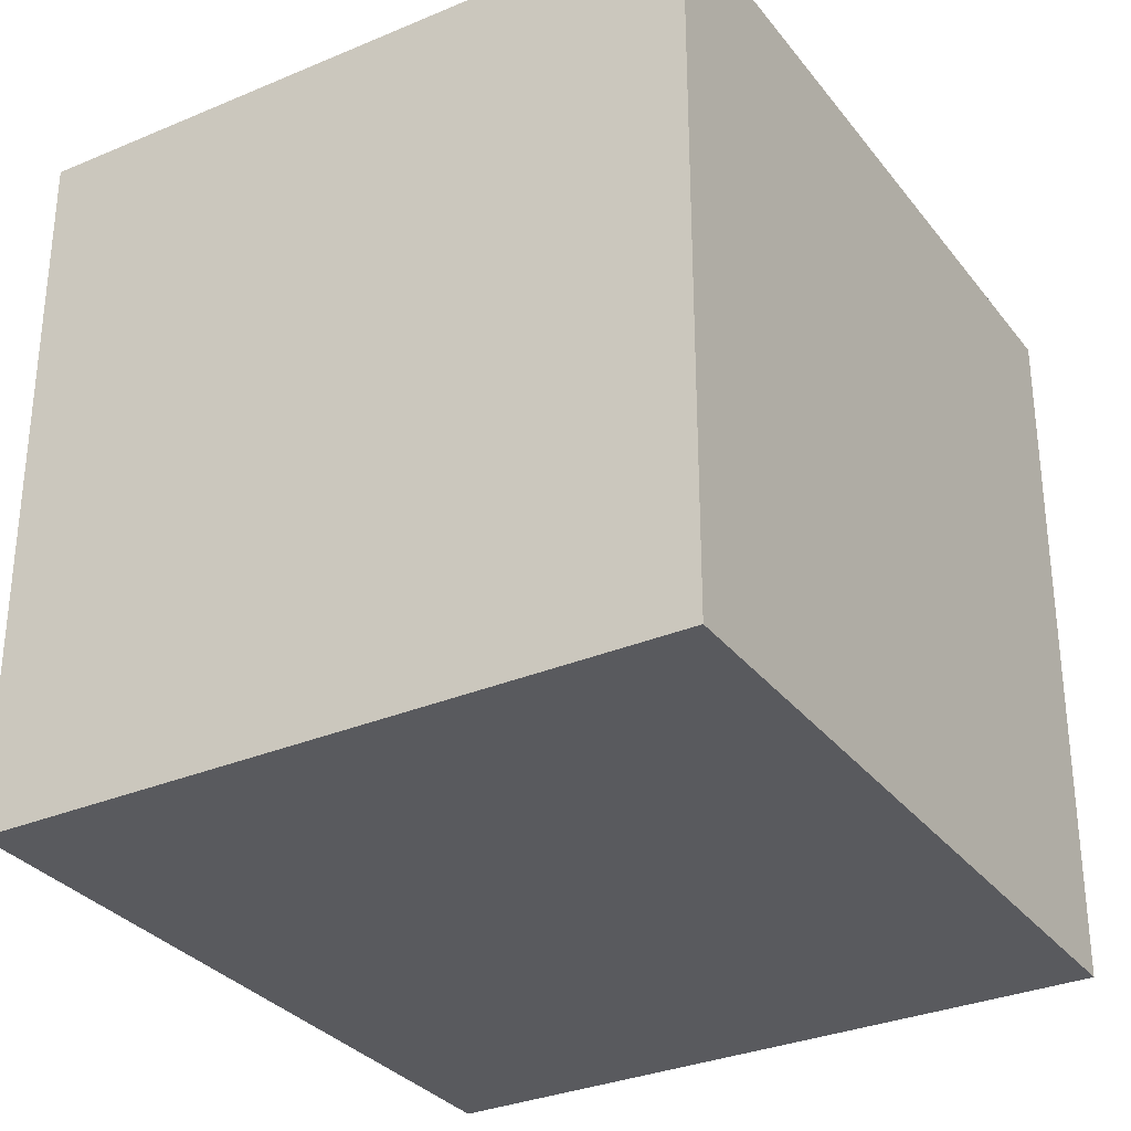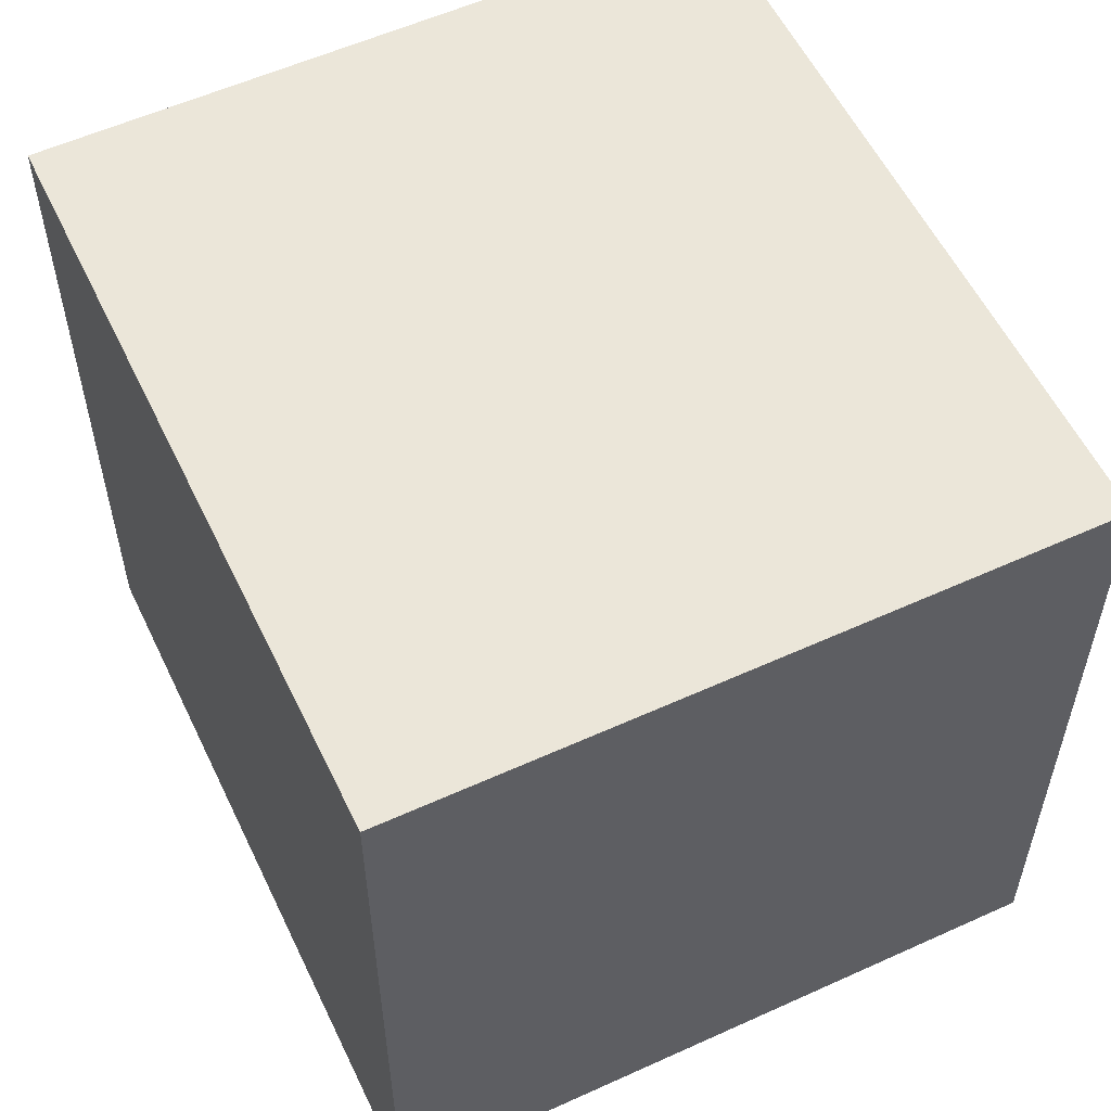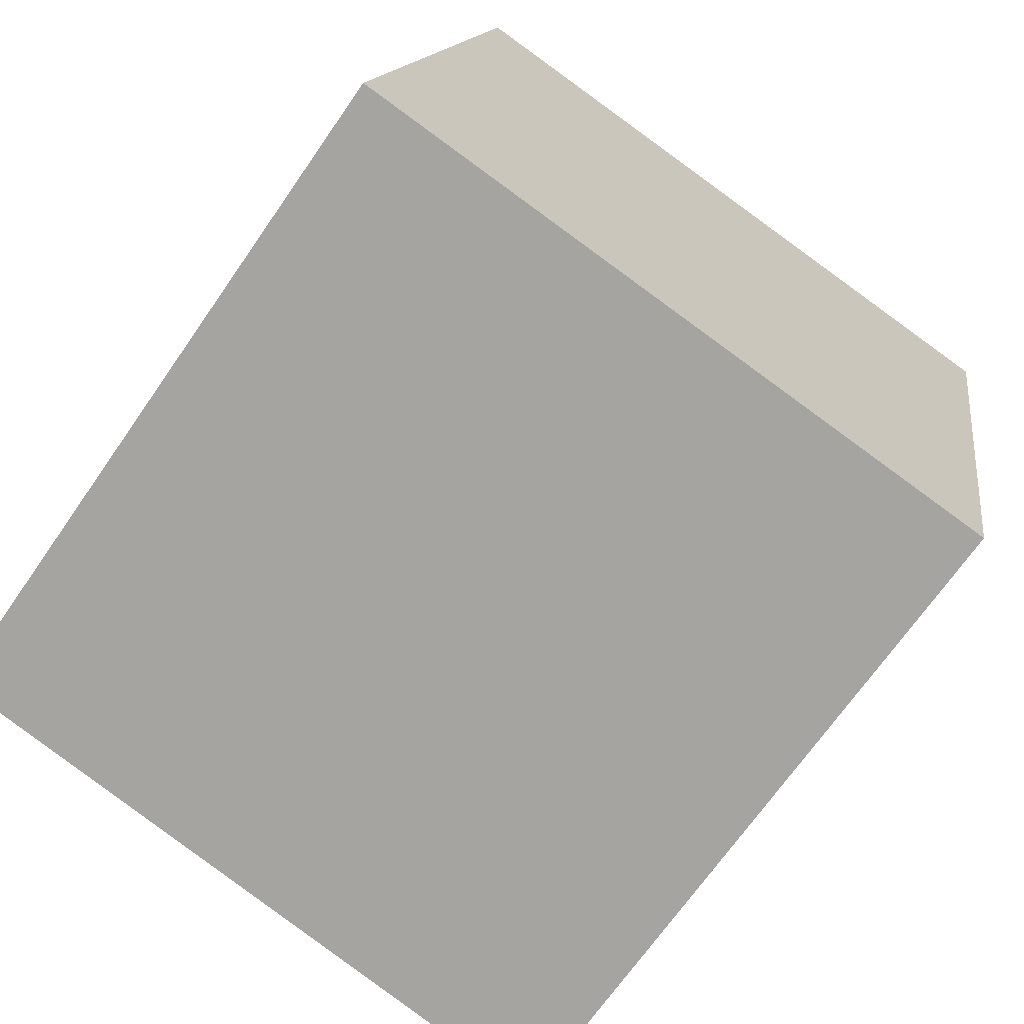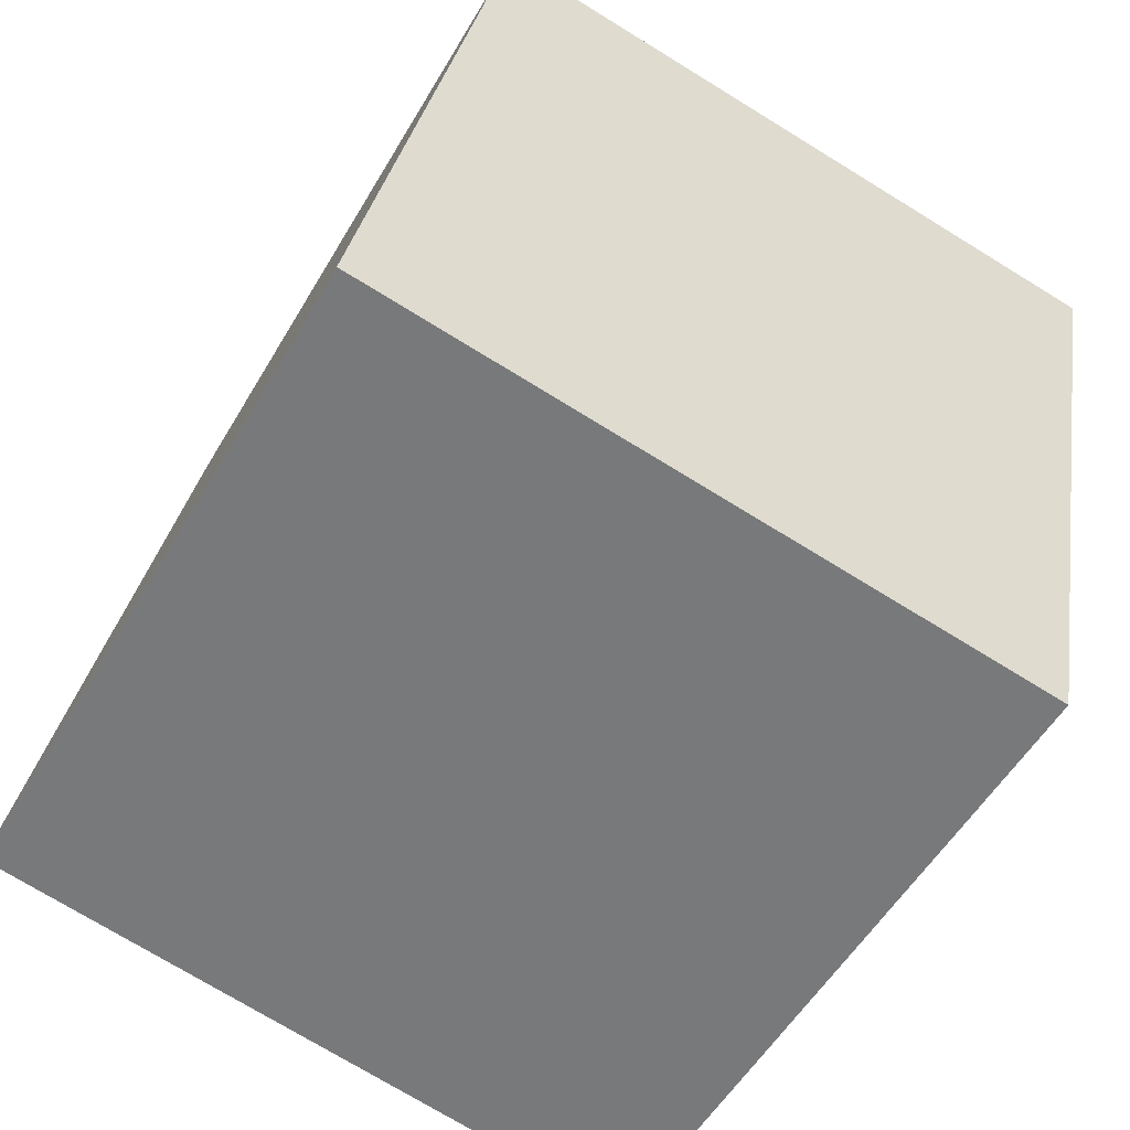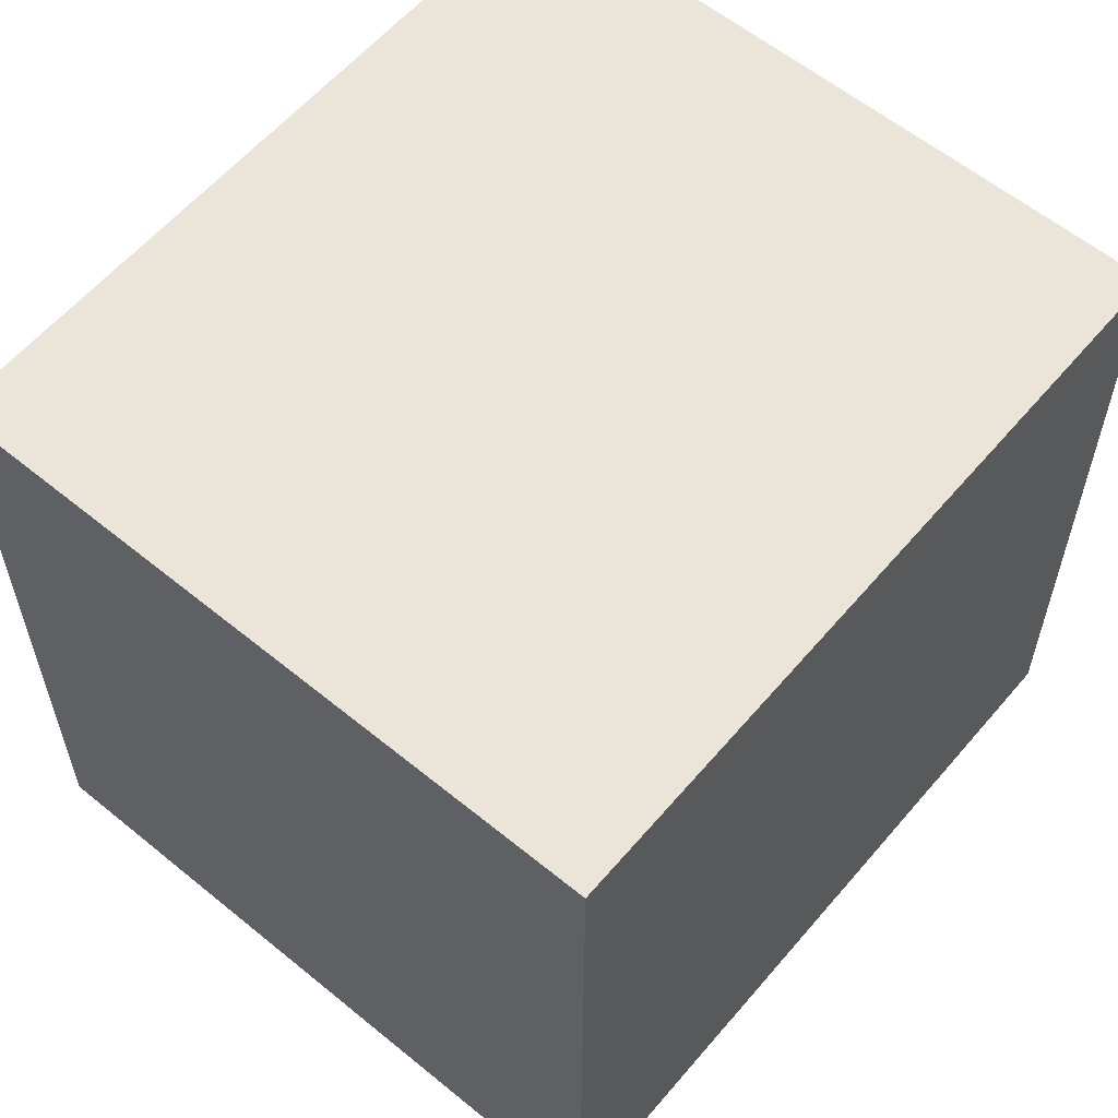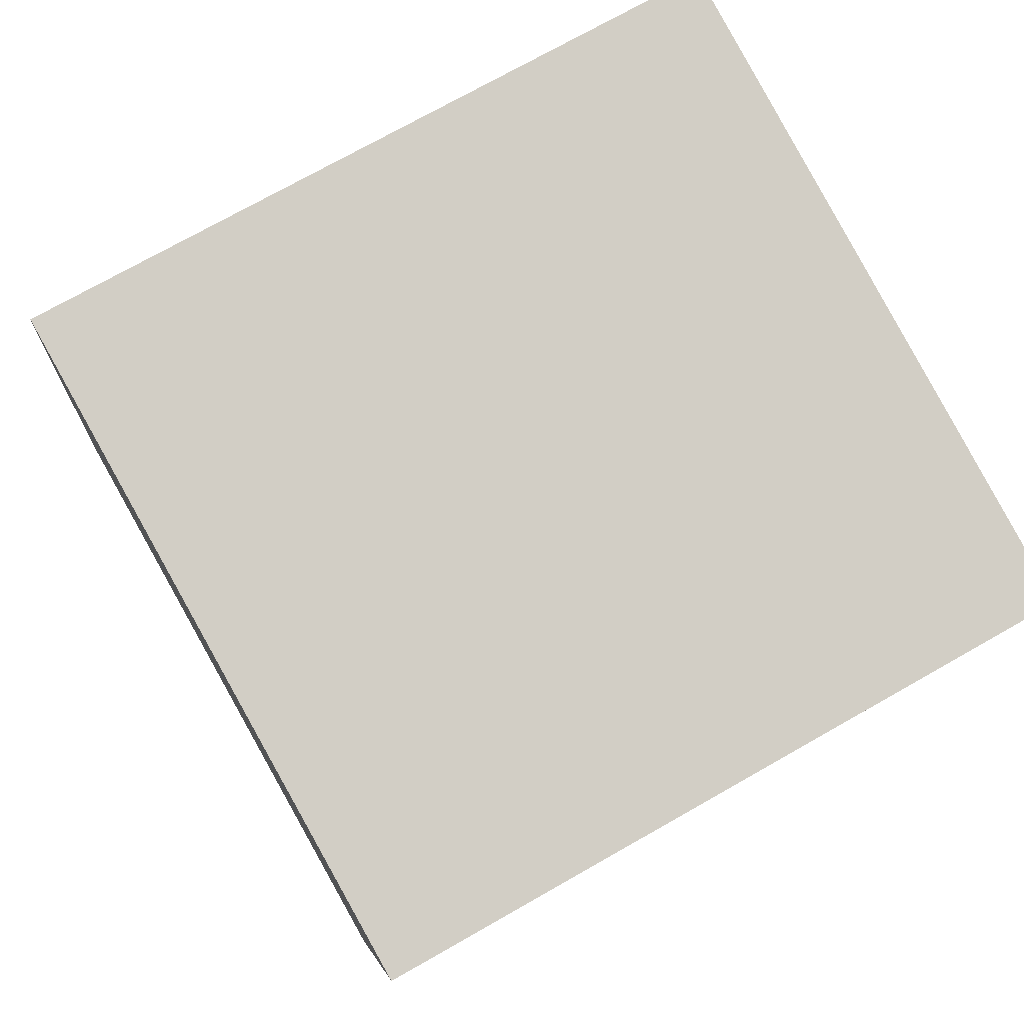
<metadata>
{"format":"obj","ext":"obj","renderer":"f3d","projection":"perspective","resolution":1024,"background":"white","views":[{"elev":-31.5,"azim":41.7,"up":"+Y"},{"elev":56.5,"azim":165.3,"up":"+Y"},{"elev":-69.1,"azim":-34.7,"up":"+Z"},{"elev":-53.8,"azim":-29.7,"up":"+Z"},{"elev":59.3,"azim":-129.2,"up":"+Y"},{"elev":73.6,"azim":60.4,"up":"+Z"}]}
</metadata>
<code>
v  1.939 2.048 -0.367
v  0.403 2.048 2.129
v  2.342 2.048 1.761
v  0 2.048 1.254e-16
v  2.342 -1.078e-16 1.761
v  1.939 2.247e-17 -0.367
v  0 0 0
v  0.403 -1.304e-16 2.129
g defaultobject
f 1 2 3
f 2 1 4
f 5 1 3
f 1 5 6
f 6 4 1
f 4 6 7
f 7 2 4
f 2 7 8
f 8 3 2
f 3 8 5
f 5 7 6
f 7 5 8

</code>
